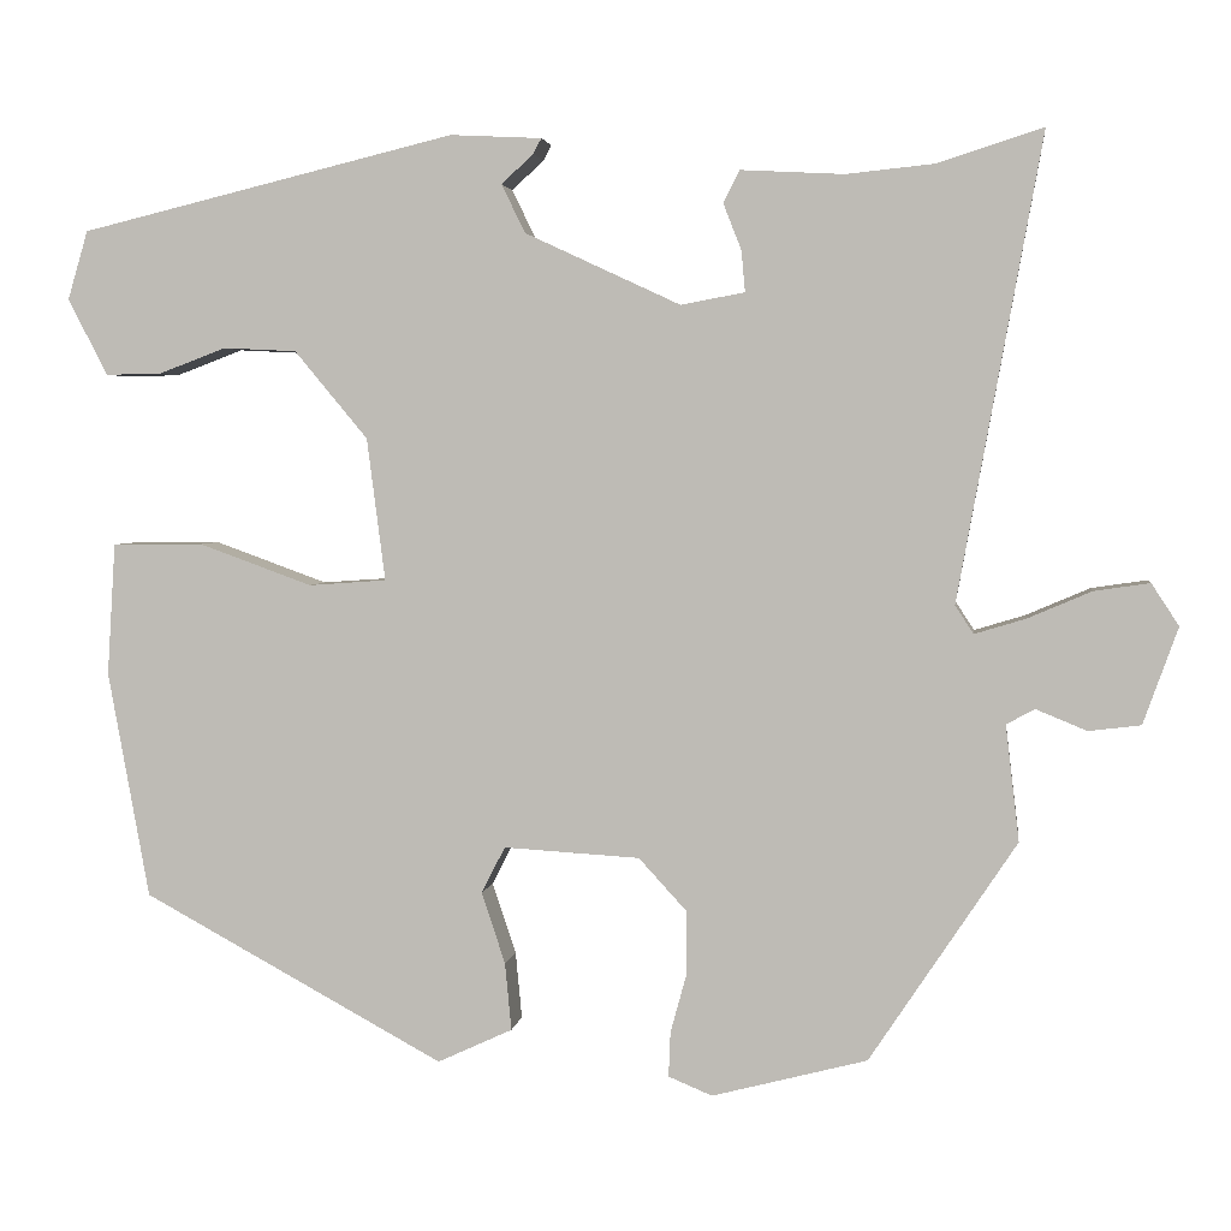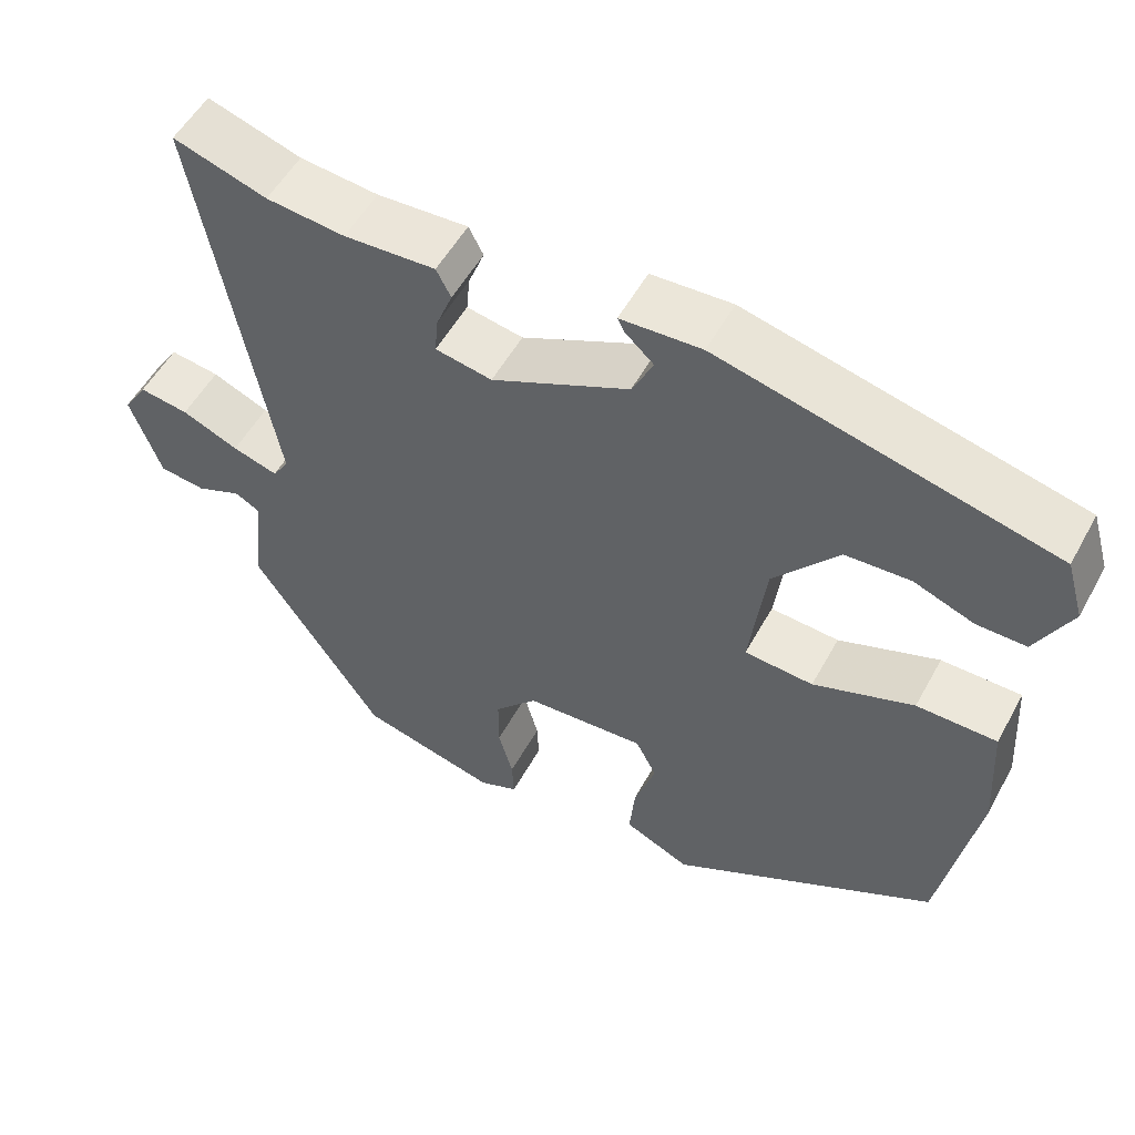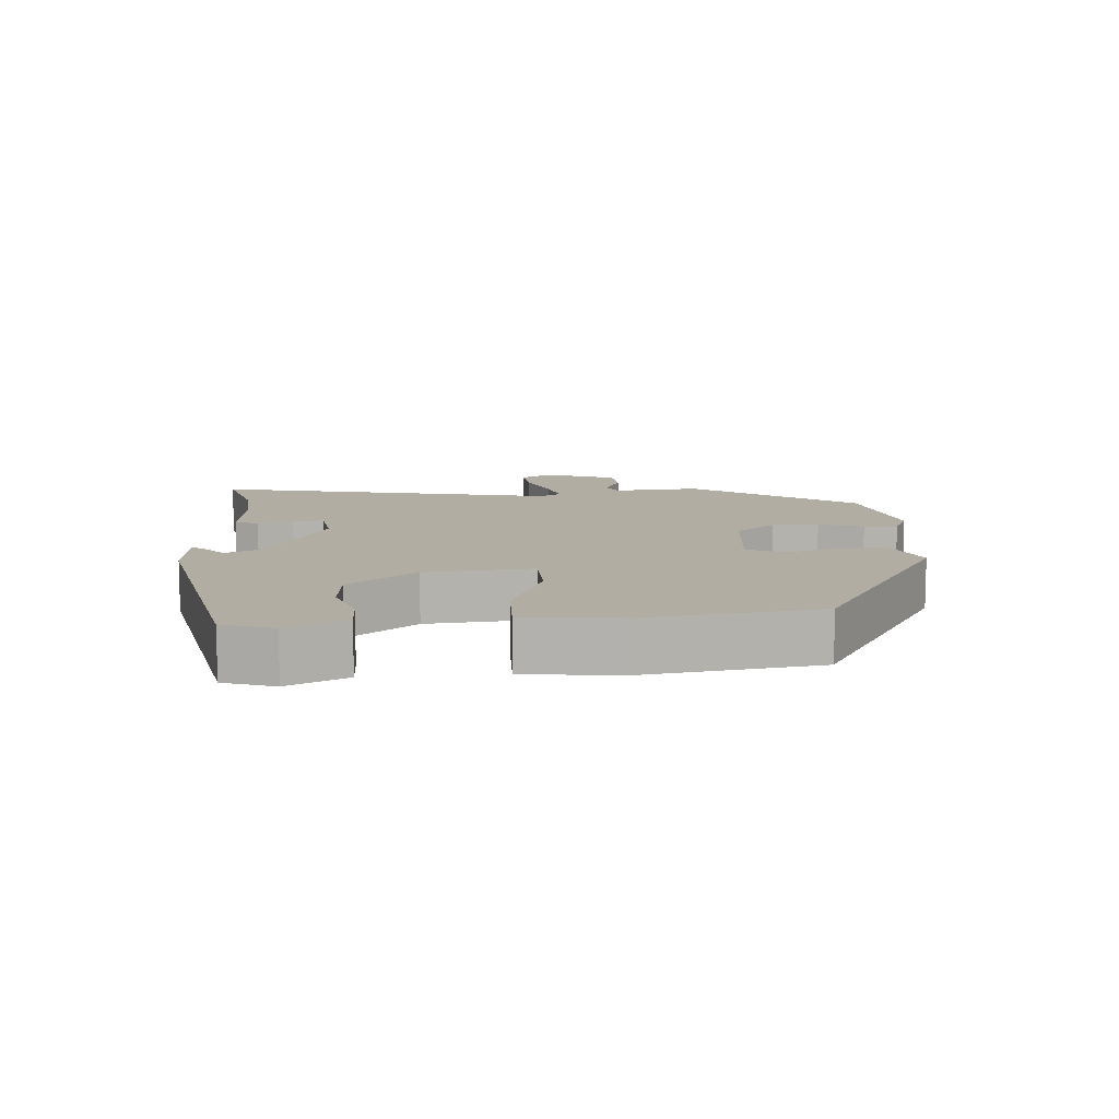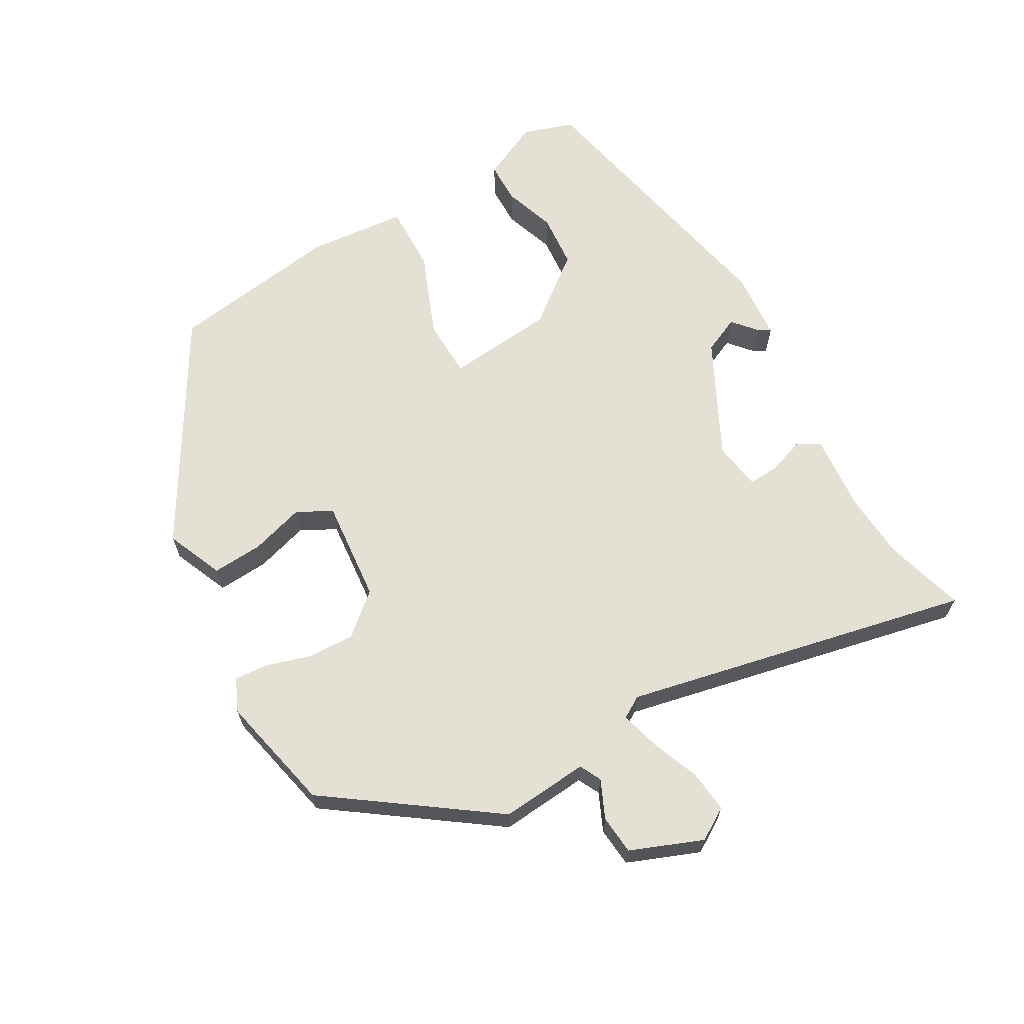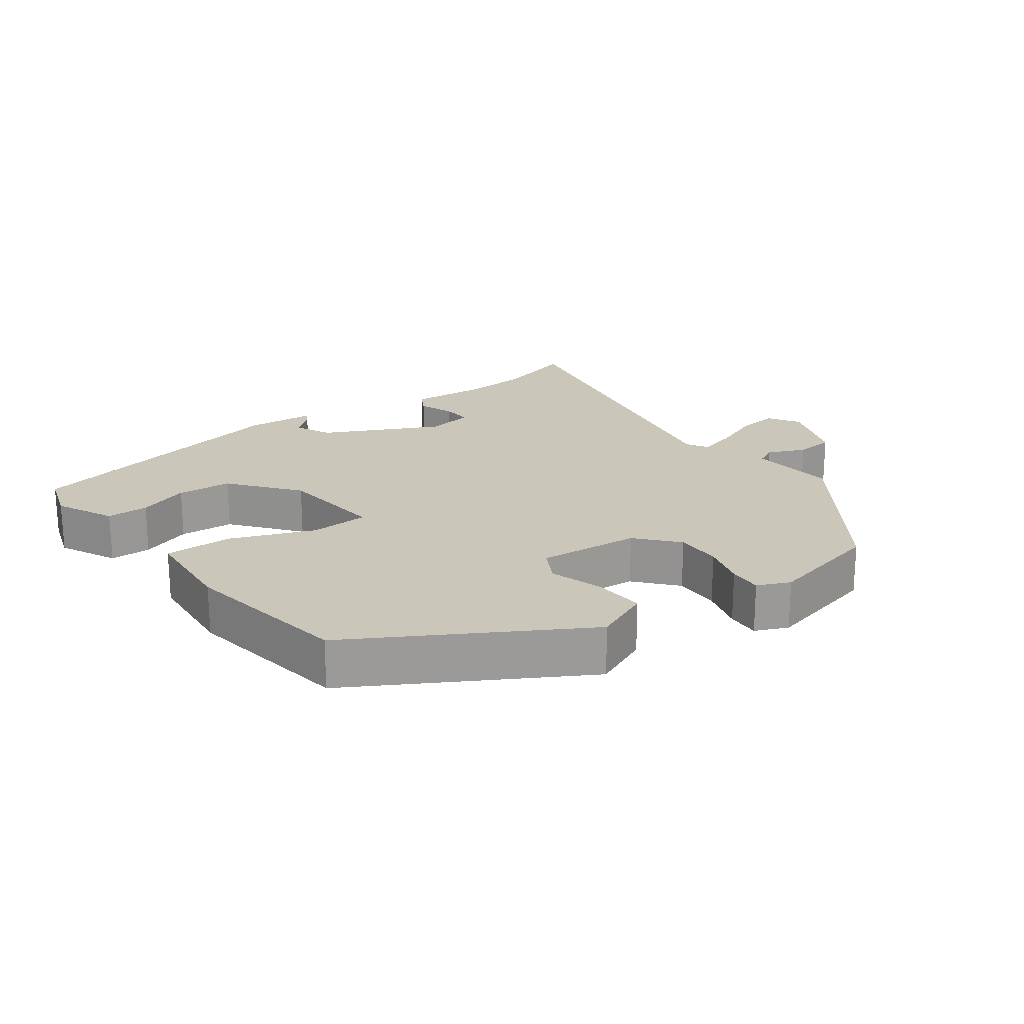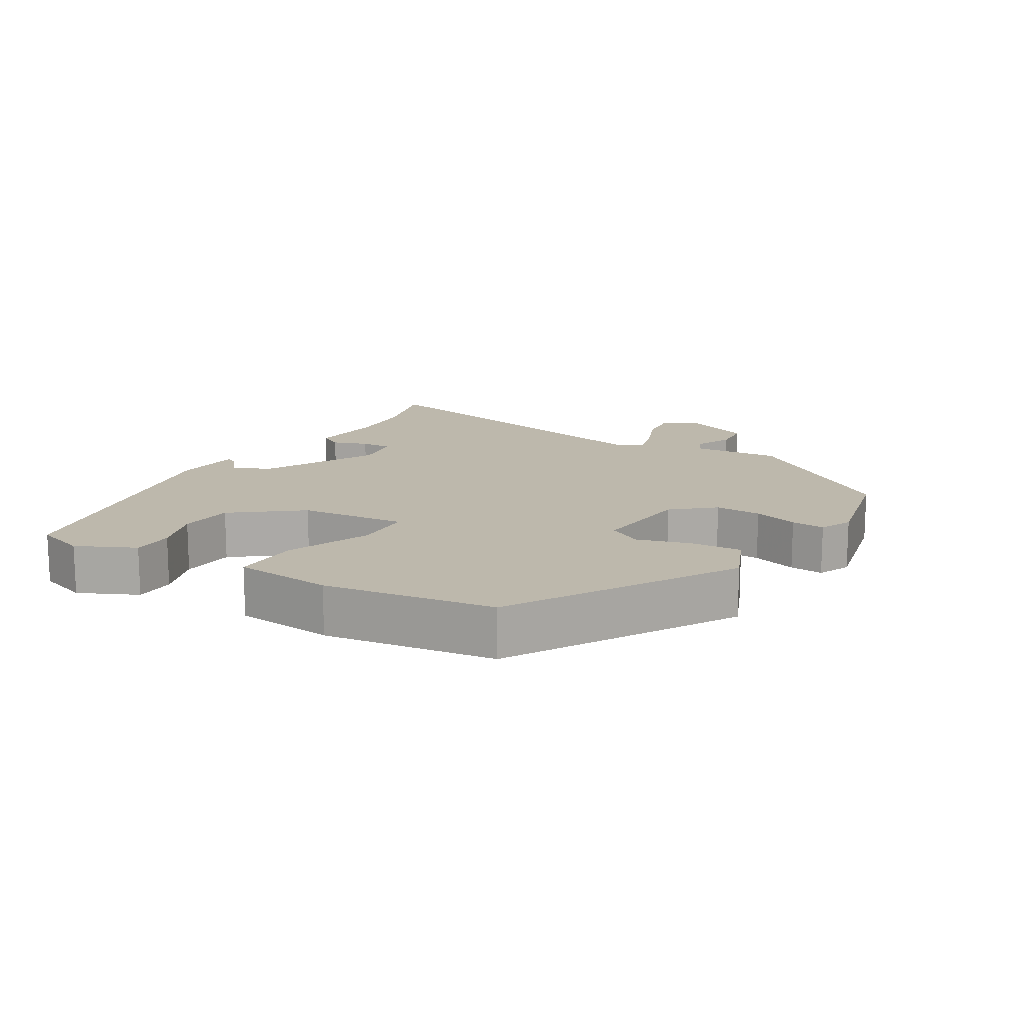
<metadata>
{"format":"obj","ext":"obj","renderer":"f3d","projection":"perspective","resolution":1024,"background":"white","views":[{"elev":3.3,"azim":-172.4,"up":"+Z"},{"elev":53.6,"azim":28.3,"up":"+Z"},{"elev":10.6,"azim":87.9,"up":"+Y"},{"elev":65.5,"azim":-117.9,"up":"+Y"},{"elev":21.1,"azim":144.9,"up":"+Y"},{"elev":14.8,"azim":122.9,"up":"+Y"}]}
</metadata>
<code>
v -0.376 0.07 -0.486
v -0.537 0.07 -0.244
v -0.522 0.07 -0.117
v -0.553 0.07 -0.1
v -0.609 0.07 -0.123
v -0.666 0.07 -0.116
v -0.704 0.07 -0.01
v -0.674 0.07 0.036
v -0.613 0.07 0.027
v -0.543 0.07 -0.003
v -0.487 0.07 -0.02
v -0.467 0.07 0.011
v -0.559 0.07 0.519
v -0.444 0.07 0.482
v -0.347 0.07 0.472
v -0.234 0.07 0.478
v -0.216 0.07 0.443
v -0.236 0.07 0.392
v -0.24 0.07 0.347
v -0.17 0.07 0.334
v 0 0.07 0.413
v 0.026 0.07 0.466
v -0.009 0.07 0.498
v -0.018 0.07 0.515
v 0.082 0.07 0.52
v 0.493 0.07 0.42
v 0.515 0.07 0.345
v 0.472 0.07 0.261
v 0.411 0.07 0.262
v 0.337 0.07 0.29
v 0.257 0.07 0.286
v 0.177 0.07 0.19
v 0.157 0.07 0.034
v 0.242 0.07 0.028
v 0.366 0.07 0.073
v 0.465 0.07 0.072
v 0.474 0.07 -0.073
v 0.429 0.07 -0.321
v 0.099 0.07 -0.501
v 0.017 0.07 -0.463
v 0.024 0.07 -0.389
v 0.05 0.07 -0.311
v 0.024 0.07 -0.26
v -0.125 0.07 -0.269
v -0.178 0.07 -0.327
v -0.178 0.07 -0.395
v -0.16 0.07 -0.461
v -0.158 0.07 -0.51
v -0.206 0.07 -0.53
v -0.376 0 -0.486
v -0.537 0 -0.244
v -0.522 0 -0.117
v -0.553 0 -0.1
v -0.609 0 -0.123
v -0.666 0 -0.116
v -0.704 0 -0.01
v -0.674 0 0.036
v -0.613 0 0.027
v -0.543 0 -0.003
v -0.487 0 -0.02
v -0.467 0 0.011
v -0.559 0 0.519
v -0.444 0 0.482
v -0.347 0 0.472
v -0.234 0 0.478
v -0.216 0 0.443
v -0.236 0 0.392
v -0.24 0 0.347
v -0.17 0 0.334
v 0 0 0.413
v 0.026 0 0.466
v -0.009 0 0.498
v -0.018 0 0.515
v 0.082 0 0.52
v 0.493 0 0.42
v 0.515 0 0.345
v 0.472 0 0.261
v 0.411 0 0.262
v 0.337 0 0.29
v 0.257 0 0.286
v 0.177 0 0.19
v 0.157 0 0.034
v 0.242 0 0.028
v 0.366 0 0.073
v 0.465 0 0.072
v 0.474 0 -0.073
v 0.429 0 -0.321
v 0.099 0 -0.501
v 0.017 0 -0.463
v 0.024 0 -0.389
v 0.05 0 -0.311
v 0.024 0 -0.26
v -0.125 0 -0.269
v -0.178 0 -0.327
v -0.178 0 -0.395
v -0.16 0 -0.461
v -0.158 0 -0.51
v -0.206 0 -0.53
f 46 47 48 49
f 45 46 49 1
f 44 45 1 2
f 43 44 2 3
f 39 40 41 42
f 37 38 39 42
f 37 42 43
f 34 35 36 37
f 33 34 37 43
f 32 33 43 3
f 27 28 29 30
f 27 30 31
f 26 27 31
f 25 26 31
f 22 23 24 25
f 21 22 25 31
f 20 21 31 32
f 15 16 17 18
f 14 15 18 19
f 12 13 14 19
f 11 12 19 20
f 7 8 9 10
f 7 10 11
f 4 5 6 7
f 4 7 11
f 11 20 32
f 3 4 11 32
f 98 97 96 95
f 50 98 95 94
f 51 50 94 93
f 52 51 93 92
f 91 90 89 88
f 91 88 87 86
f 92 91 86
f 86 85 84 83
f 92 86 83 82
f 52 92 82 81
f 79 78 77 76
f 80 79 76
f 80 76 75
f 80 75 74
f 74 73 72 71
f 80 74 71 70
f 81 80 70 69
f 67 66 65 64
f 68 67 64 63
f 68 63 62 61
f 69 68 61 60
f 59 58 57 56
f 60 59 56
f 56 55 54 53
f 60 56 53
f 81 69 60
f 81 60 53 52
f 1 50 51 2
f 2 51 52 3
f 3 52 53 4
f 4 53 54 5
f 5 54 55 6
f 6 55 56 7
f 7 56 57 8
f 8 57 58 9
f 9 58 59 10
f 10 59 60 11
f 11 60 61 12
f 12 61 62 13
f 13 62 63 14
f 14 63 64 15
f 15 64 65 16
f 16 65 66 17
f 17 66 67 18
f 18 67 68 19
f 19 68 69 20
f 20 69 70 21
f 21 70 71 22
f 22 71 72 23
f 23 72 73 24
f 24 73 74 25
f 25 74 75 26
f 26 75 76 27
f 27 76 77 28
f 28 77 78 29
f 29 78 79 30
f 30 79 80 31
f 31 80 81 32
f 32 81 82 33
f 33 82 83 34
f 34 83 84 35
f 35 84 85 36
f 36 85 86 37
f 37 86 87 38
f 38 87 88 39
f 39 88 89 40
f 40 89 90 41
f 41 90 91 42
f 42 91 92 43
f 43 92 93 44
f 44 93 94 45
f 45 94 95 46
f 46 95 96 47
f 47 96 97 48
f 48 97 98 49
f 49 98 50 1

</code>
